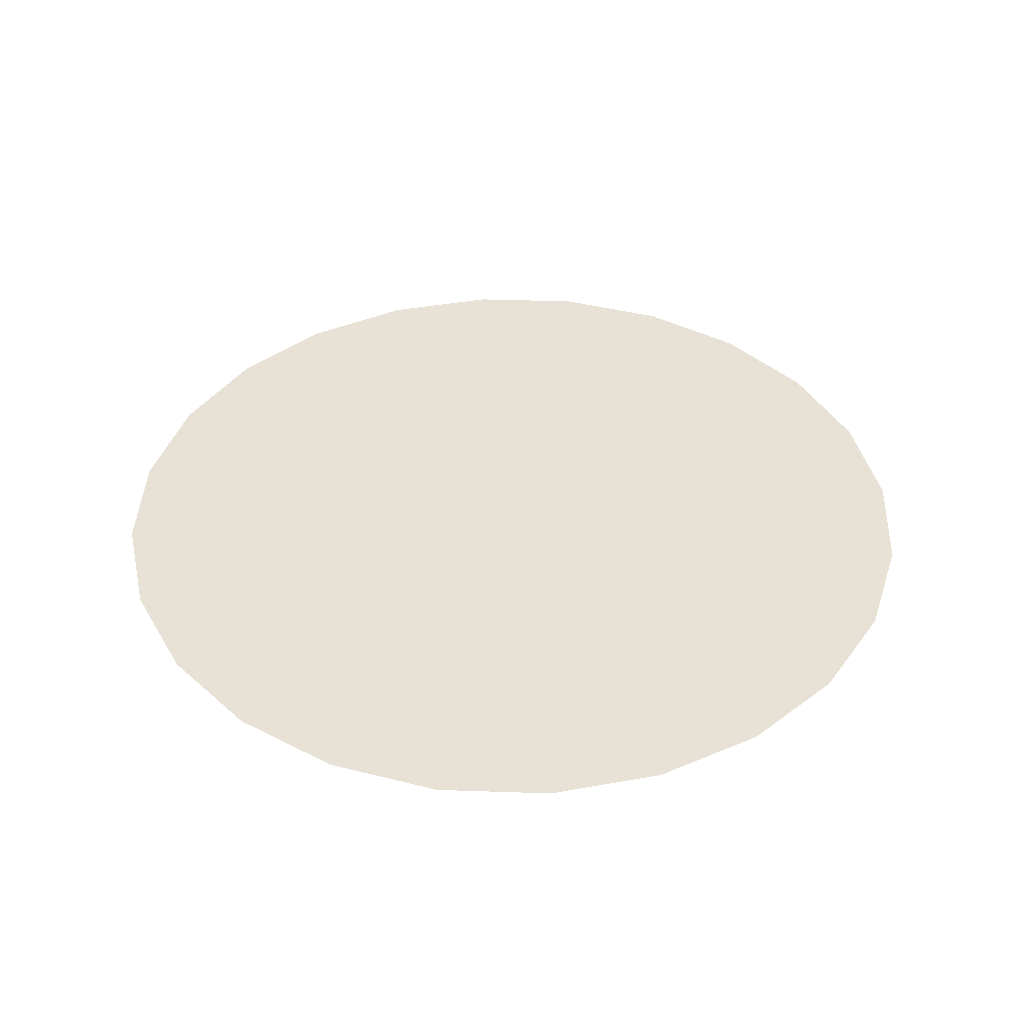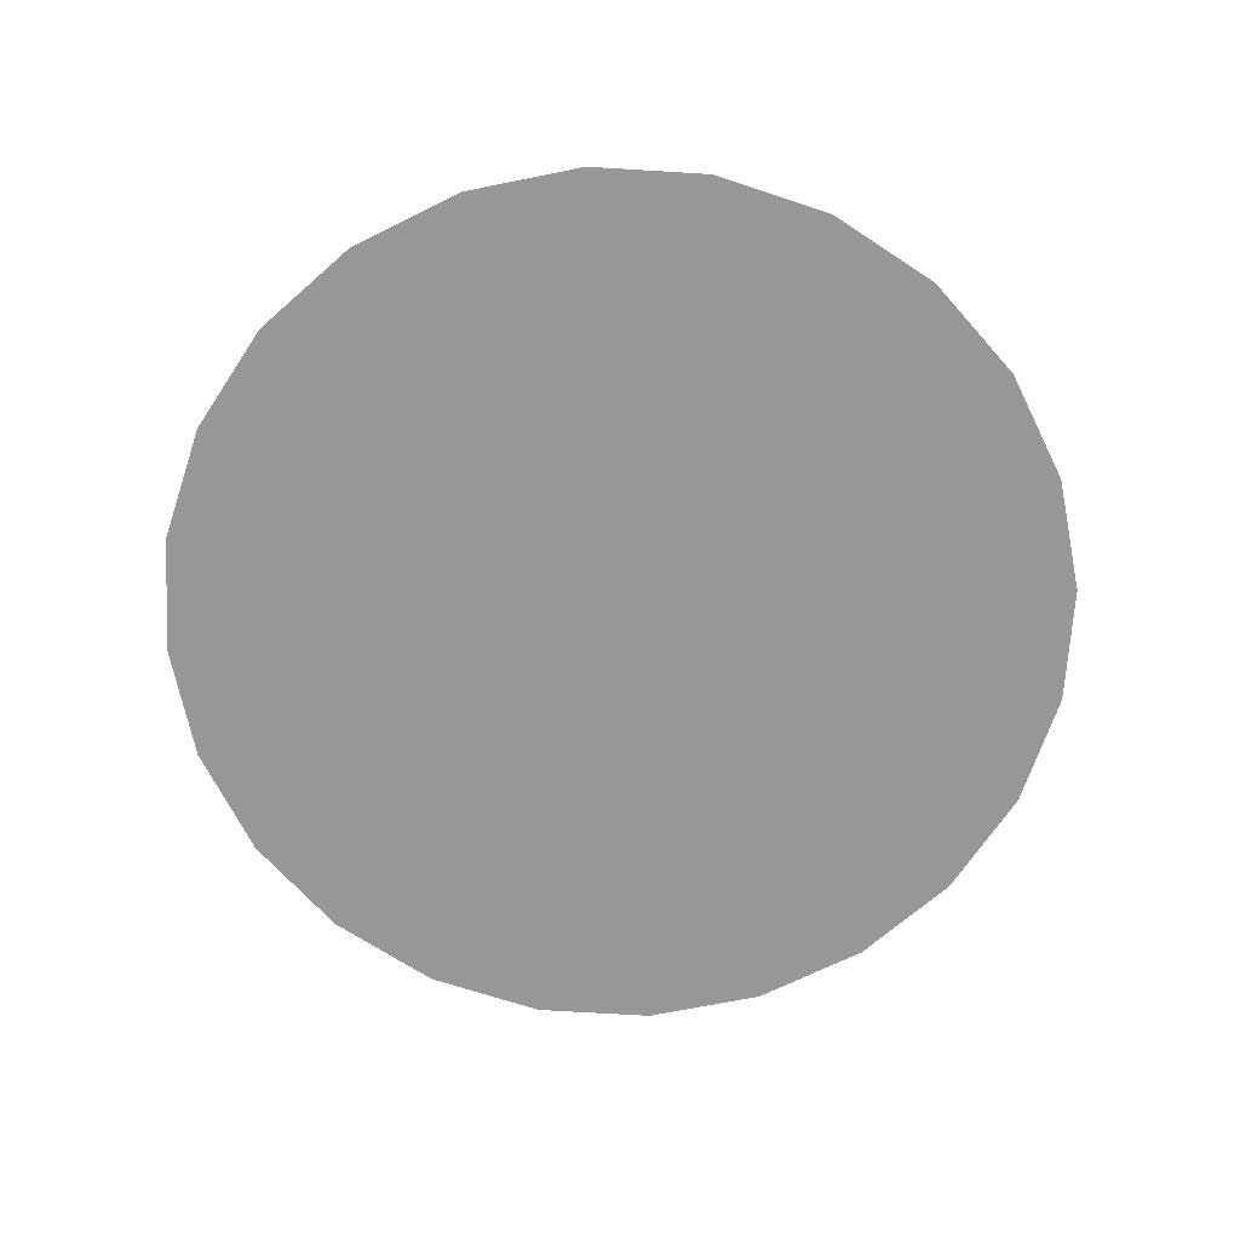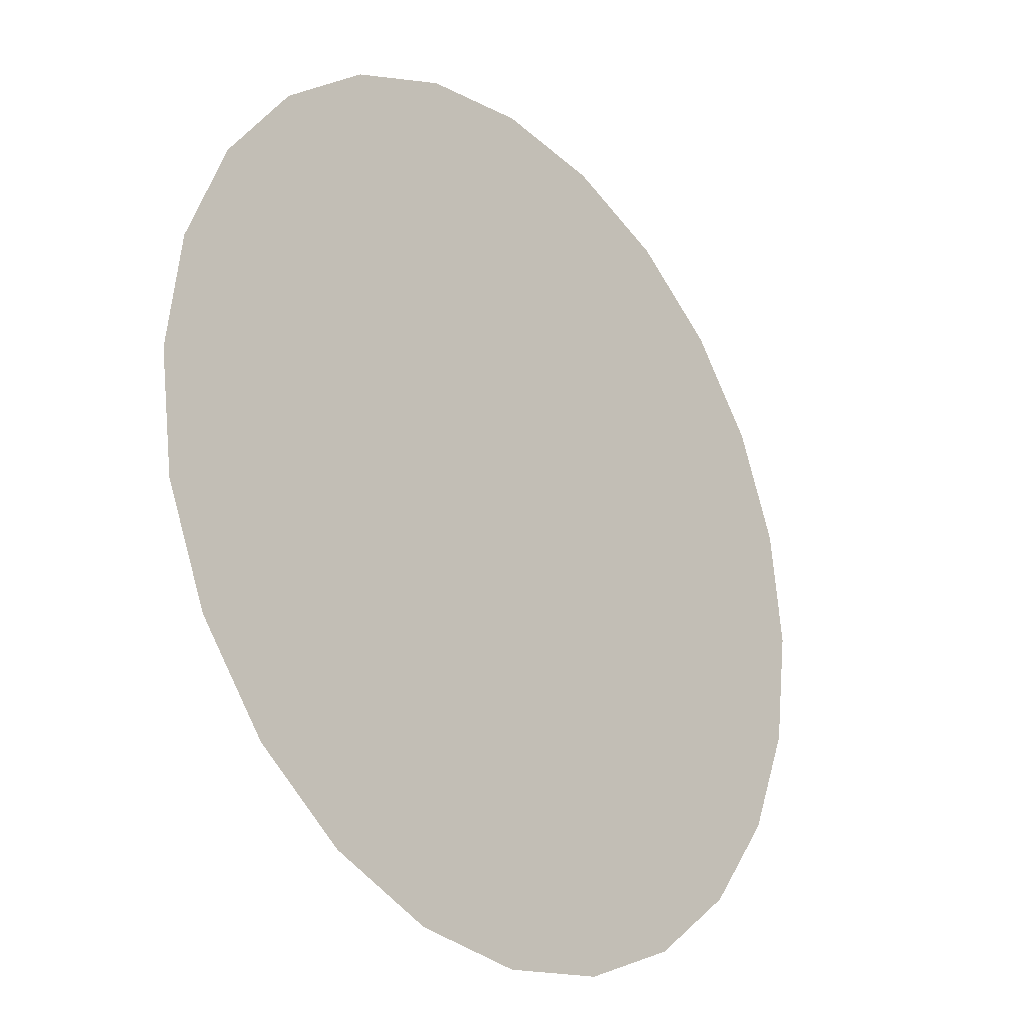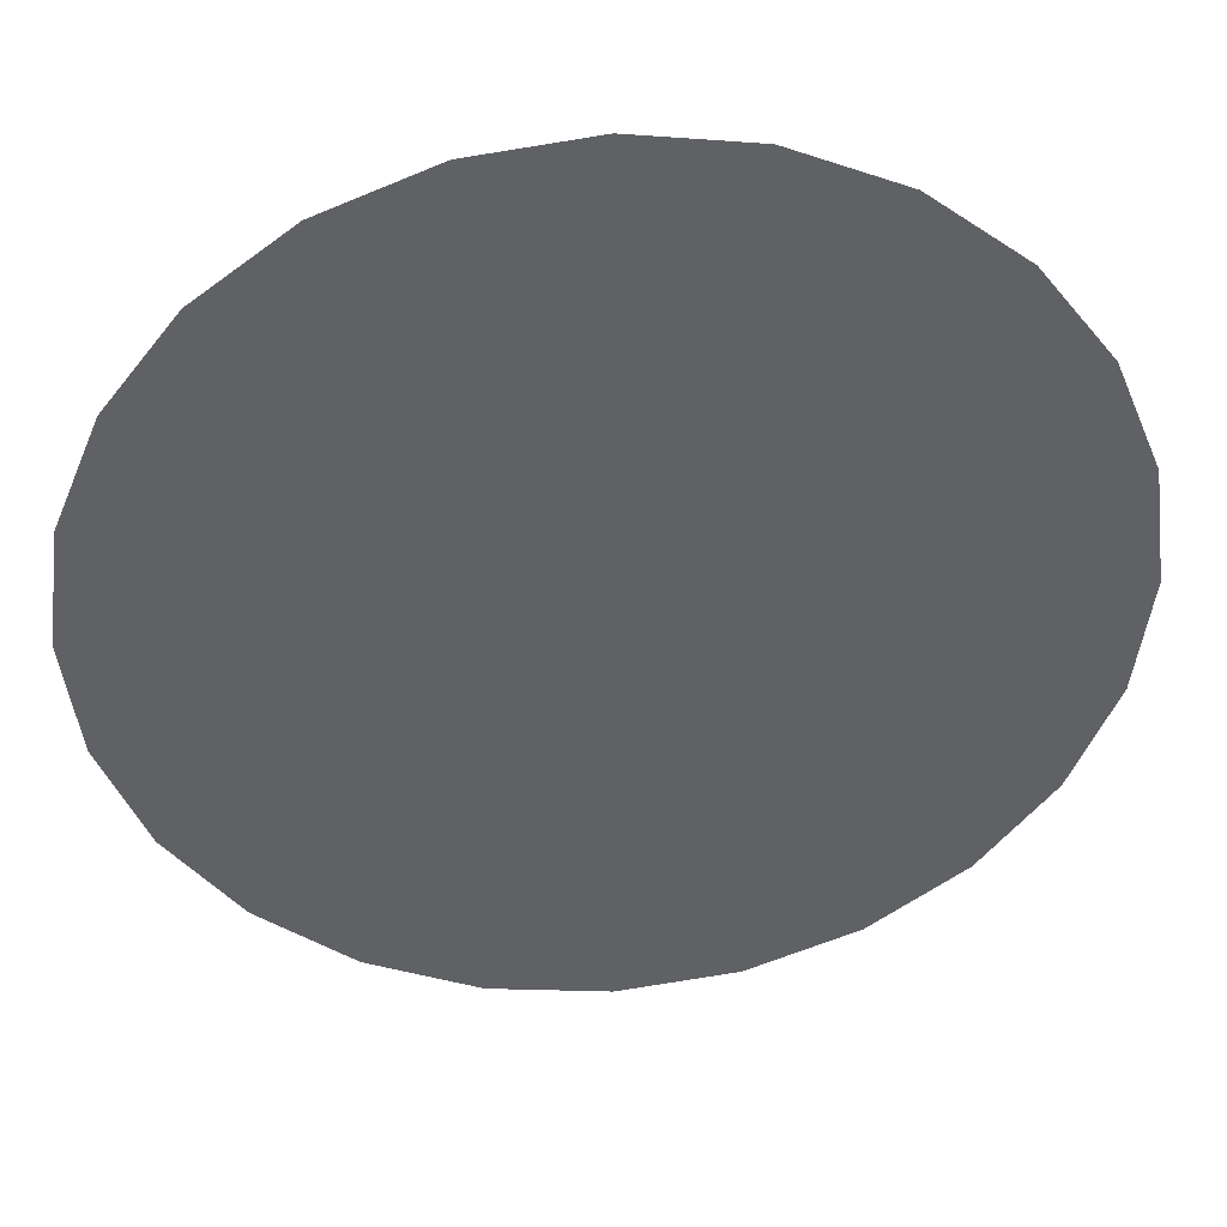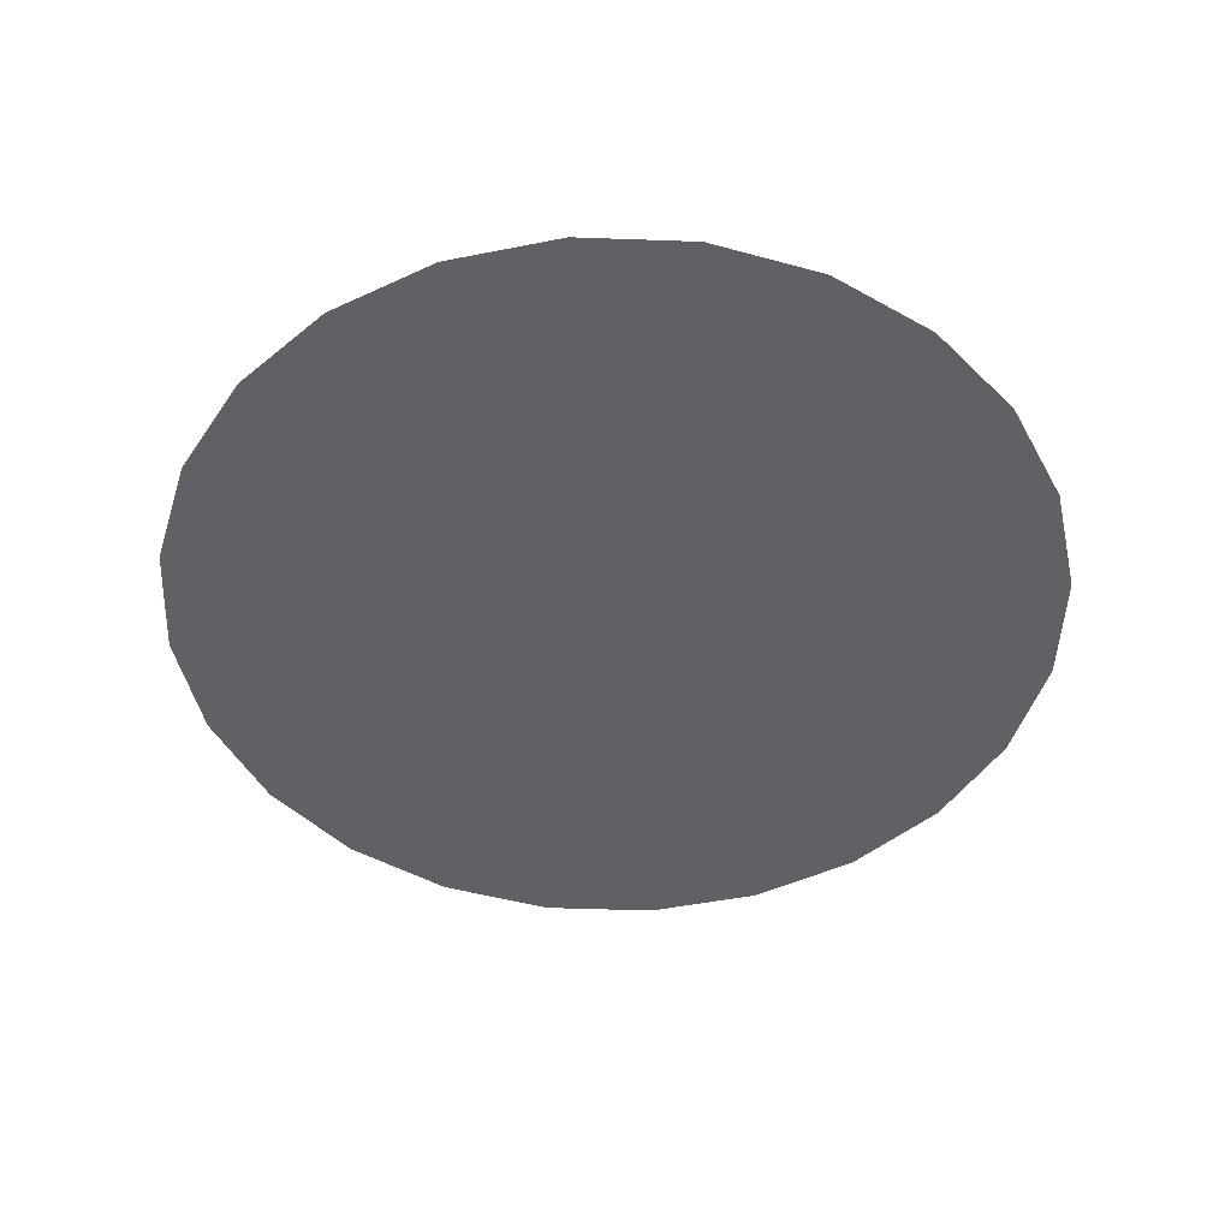
<metadata>
{"format":"obj","ext":"obj","renderer":"f3d","projection":"perspective","resolution":1024,"background":"white","views":[{"elev":40.2,"azim":129.9,"up":"+Z"},{"elev":-68.2,"azim":-56.0,"up":"+Z"},{"elev":-24.3,"azim":-49.0,"up":"+Y"},{"elev":40.5,"azim":174.9,"up":"+Y"},{"elev":-47.3,"azim":80.2,"up":"+Z"}]}
</metadata>
<code>
o mesh236/mesh236-geometry/material_1/component_1#mesh236-geometry
v -0.6416 -0.3775 -0.1882
v -0.6399 -0.3773 -0.1882
v -0.6432 -0.3773 -0.1882
v -0.6384 -0.3766 -0.1882
v -0.6432 -0.3773 -0.1882
v -0.6399 -0.3773 -0.1882
v -0.6448 -0.3766 -0.1882
v -0.6432 -0.3773 -0.1882
v -0.6384 -0.3766 -0.1882
v -0.637 -0.3756 -0.1882
v -0.6461 -0.3756 -0.1882
v -0.6384 -0.3766 -0.1882
v -0.6461 -0.3756 -0.1882
v -0.6448 -0.3766 -0.1882
v -0.6384 -0.3766 -0.1882
v -0.636 -0.3743 -0.1882
v -0.6461 -0.3756 -0.1882
v -0.637 -0.3756 -0.1882
v -0.6472 -0.3743 -0.1882
v -0.6461 -0.3756 -0.1882
v -0.636 -0.3743 -0.1882
v -0.6353 -0.3727 -0.1882
v -0.6472 -0.3743 -0.1882
v -0.636 -0.3743 -0.1882
v -0.6478 -0.3727 -0.1882
v -0.6472 -0.3743 -0.1882
v -0.6353 -0.3727 -0.1882
v -0.648 -0.371 -0.1882
v -0.6478 -0.3727 -0.1882
v -0.6353 -0.3727 -0.1882
v -0.6351 -0.371 -0.1882
v -0.648 -0.371 -0.1882
v -0.6353 -0.3727 -0.1882
v -0.6478 -0.3694 -0.1882
v -0.648 -0.371 -0.1882
v -0.6351 -0.371 -0.1882
v -0.6353 -0.3694 -0.1882
v -0.6478 -0.3694 -0.1882
v -0.6351 -0.371 -0.1882
v -0.636 -0.3678 -0.1882
v -0.6478 -0.3694 -0.1882
v -0.6353 -0.3694 -0.1882
v -0.6472 -0.3678 -0.1882
v -0.6478 -0.3694 -0.1882
v -0.636 -0.3678 -0.1882
v -0.6461 -0.3665 -0.1882
v -0.6472 -0.3678 -0.1882
v -0.636 -0.3678 -0.1882
v -0.637 -0.3665 -0.1882
v -0.6461 -0.3665 -0.1882
v -0.636 -0.3678 -0.1882
v -0.6384 -0.3655 -0.1882
v -0.6461 -0.3665 -0.1882
v -0.637 -0.3665 -0.1882
v -0.6399 -0.3648 -0.1882
v -0.6448 -0.3655 -0.1882
v -0.6384 -0.3655 -0.1882
v -0.6448 -0.3655 -0.1882
v -0.6461 -0.3665 -0.1882
v -0.6384 -0.3655 -0.1882
v -0.6432 -0.3648 -0.1882
v -0.6448 -0.3655 -0.1882
v -0.6399 -0.3648 -0.1882
v -0.6416 -0.3646 -0.1882
v -0.6432 -0.3648 -0.1882
v -0.6399 -0.3648 -0.1882
v -0.6432 -0.3773 -0.1882
v -0.6399 -0.3773 -0.1882
v -0.6416 -0.3775 -0.1882
v -0.6399 -0.3773 -0.1882
v -0.6432 -0.3773 -0.1882
v -0.6384 -0.3766 -0.1882
v -0.6384 -0.3766 -0.1882
v -0.6432 -0.3773 -0.1882
v -0.6448 -0.3766 -0.1882
v -0.6384 -0.3766 -0.1882
v -0.6461 -0.3756 -0.1882
v -0.637 -0.3756 -0.1882
v -0.6384 -0.3766 -0.1882
v -0.6448 -0.3766 -0.1882
v -0.6461 -0.3756 -0.1882
v -0.637 -0.3756 -0.1882
v -0.6461 -0.3756 -0.1882
v -0.636 -0.3743 -0.1882
v -0.636 -0.3743 -0.1882
v -0.6461 -0.3756 -0.1882
v -0.6472 -0.3743 -0.1882
v -0.636 -0.3743 -0.1882
v -0.6472 -0.3743 -0.1882
v -0.6353 -0.3727 -0.1882
v -0.6353 -0.3727 -0.1882
v -0.6472 -0.3743 -0.1882
v -0.6478 -0.3727 -0.1882
v -0.6353 -0.3727 -0.1882
v -0.6478 -0.3727 -0.1882
v -0.648 -0.371 -0.1882
v -0.6353 -0.3727 -0.1882
v -0.648 -0.371 -0.1882
v -0.6351 -0.371 -0.1882
v -0.6351 -0.371 -0.1882
v -0.648 -0.371 -0.1882
v -0.6478 -0.3694 -0.1882
v -0.6351 -0.371 -0.1882
v -0.6478 -0.3694 -0.1882
v -0.6353 -0.3694 -0.1882
v -0.6353 -0.3694 -0.1882
v -0.6478 -0.3694 -0.1882
v -0.636 -0.3678 -0.1882
v -0.636 -0.3678 -0.1882
v -0.6478 -0.3694 -0.1882
v -0.6472 -0.3678 -0.1882
v -0.636 -0.3678 -0.1882
v -0.6472 -0.3678 -0.1882
v -0.6461 -0.3665 -0.1882
v -0.636 -0.3678 -0.1882
v -0.6461 -0.3665 -0.1882
v -0.637 -0.3665 -0.1882
v -0.637 -0.3665 -0.1882
v -0.6461 -0.3665 -0.1882
v -0.6384 -0.3655 -0.1882
v -0.6384 -0.3655 -0.1882
v -0.6448 -0.3655 -0.1882
v -0.6399 -0.3648 -0.1882
v -0.6384 -0.3655 -0.1882
v -0.6461 -0.3665 -0.1882
v -0.6448 -0.3655 -0.1882
v -0.6399 -0.3648 -0.1882
v -0.6448 -0.3655 -0.1882
v -0.6432 -0.3648 -0.1882
v -0.6399 -0.3648 -0.1882
v -0.6432 -0.3648 -0.1882
v -0.6416 -0.3646 -0.1882
f 1 2 3
f 4 5 6
f 7 8 9
f 10 11 12
f 13 14 15
f 16 17 18
f 19 20 21
f 22 23 24
f 25 26 27
f 28 29 30
f 31 32 33
f 34 35 36
f 37 38 39
f 40 41 42
f 43 44 45
f 46 47 48
f 49 50 51
f 52 53 54
f 55 56 57
f 58 59 60
f 61 62 63
f 64 65 66
f 67 68 69
f 70 71 72
f 73 74 75
f 76 77 78
f 79 80 81
f 82 83 84
f 85 86 87
f 88 89 90
f 91 92 93
f 94 95 96
f 97 98 99
f 100 101 102
f 103 104 105
f 106 107 108
f 109 110 111
f 112 113 114
f 115 116 117
f 118 119 120
f 121 122 123
f 124 125 126
f 127 128 129
f 130 131 132

</code>
